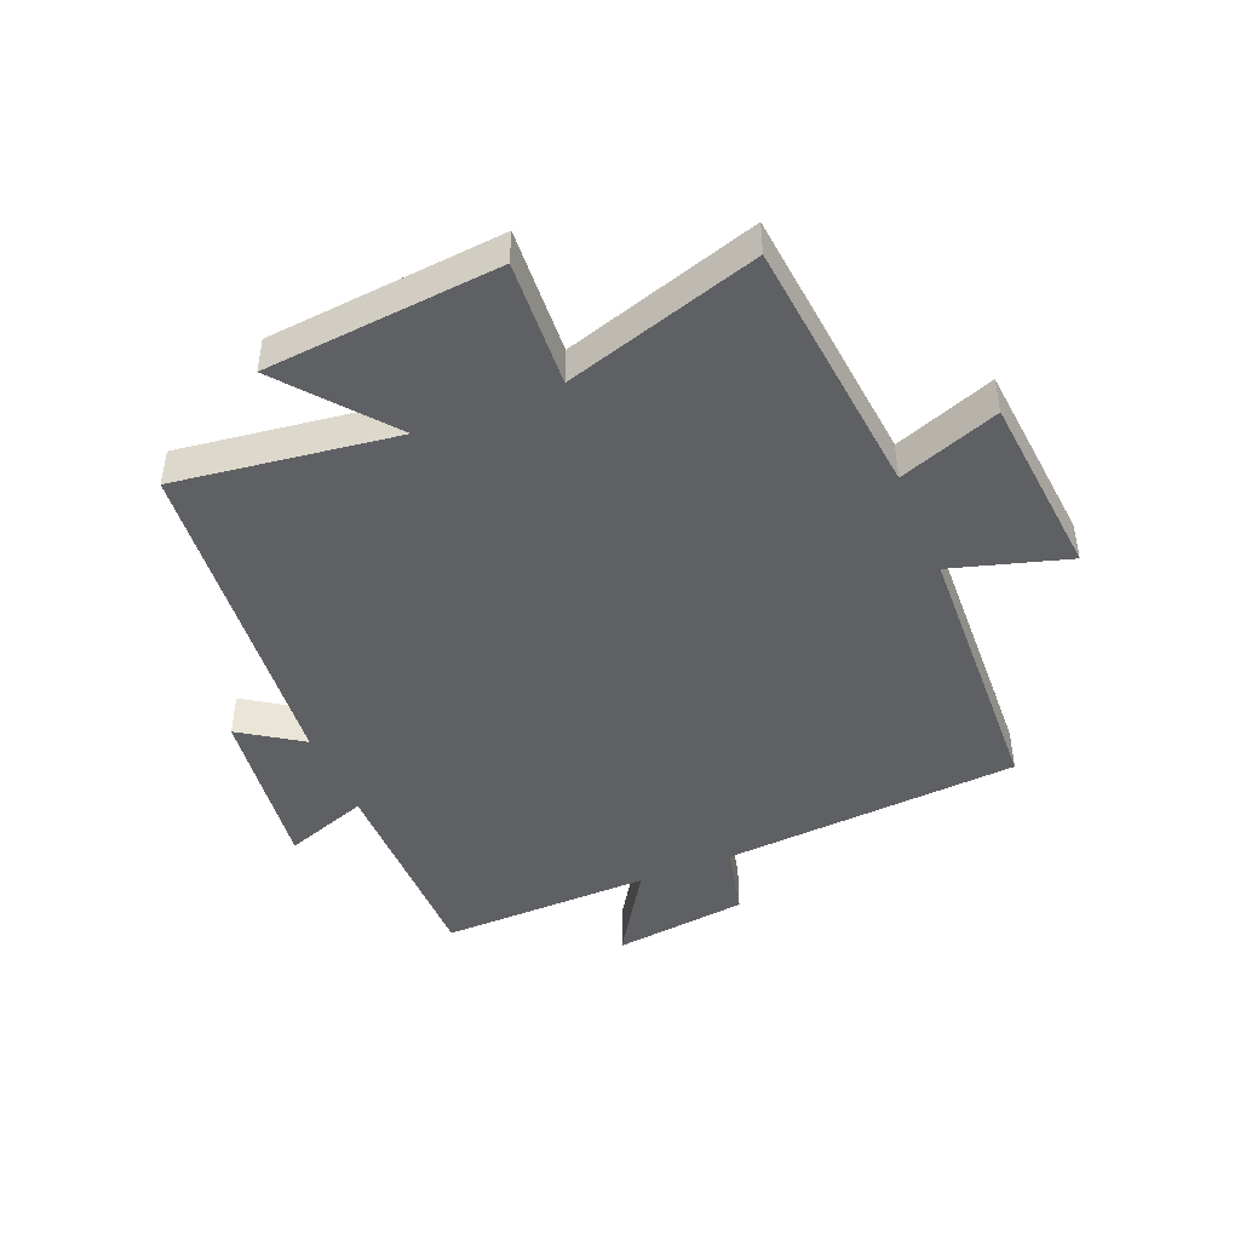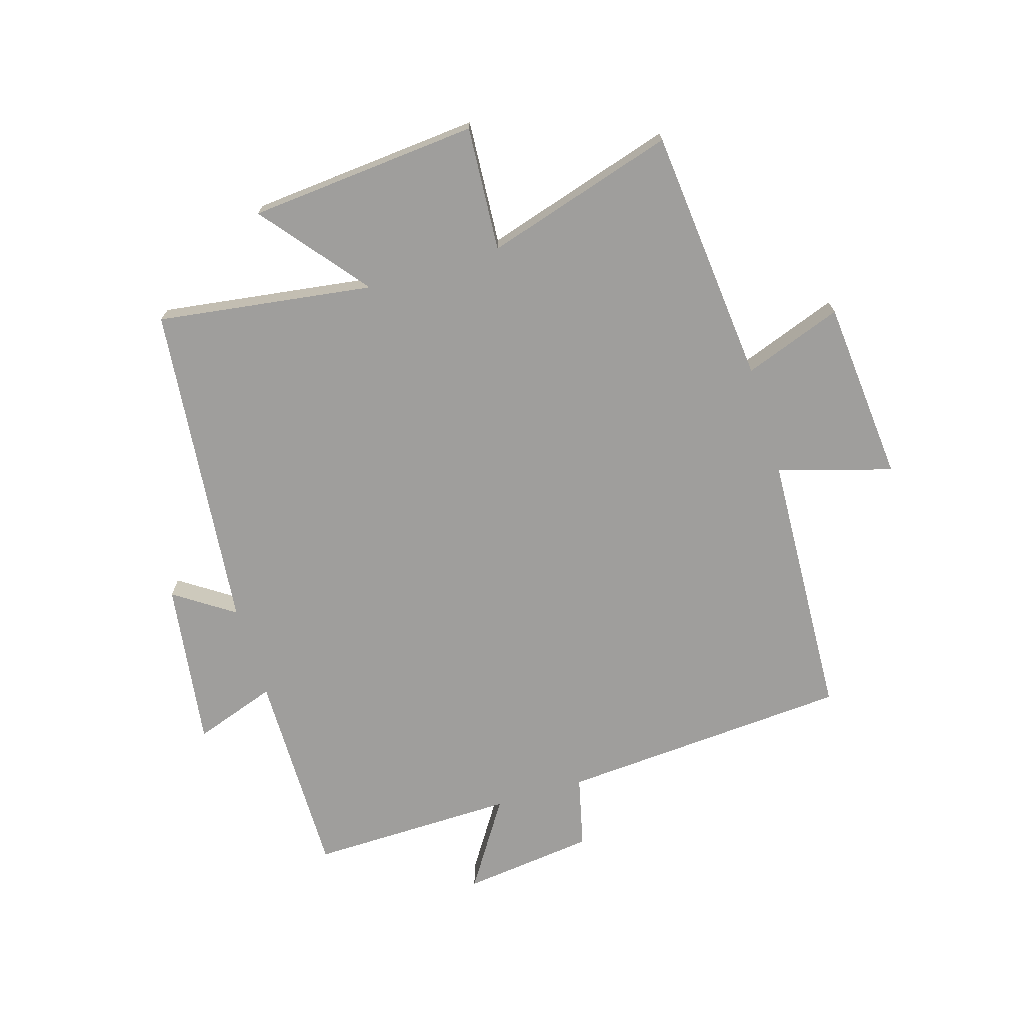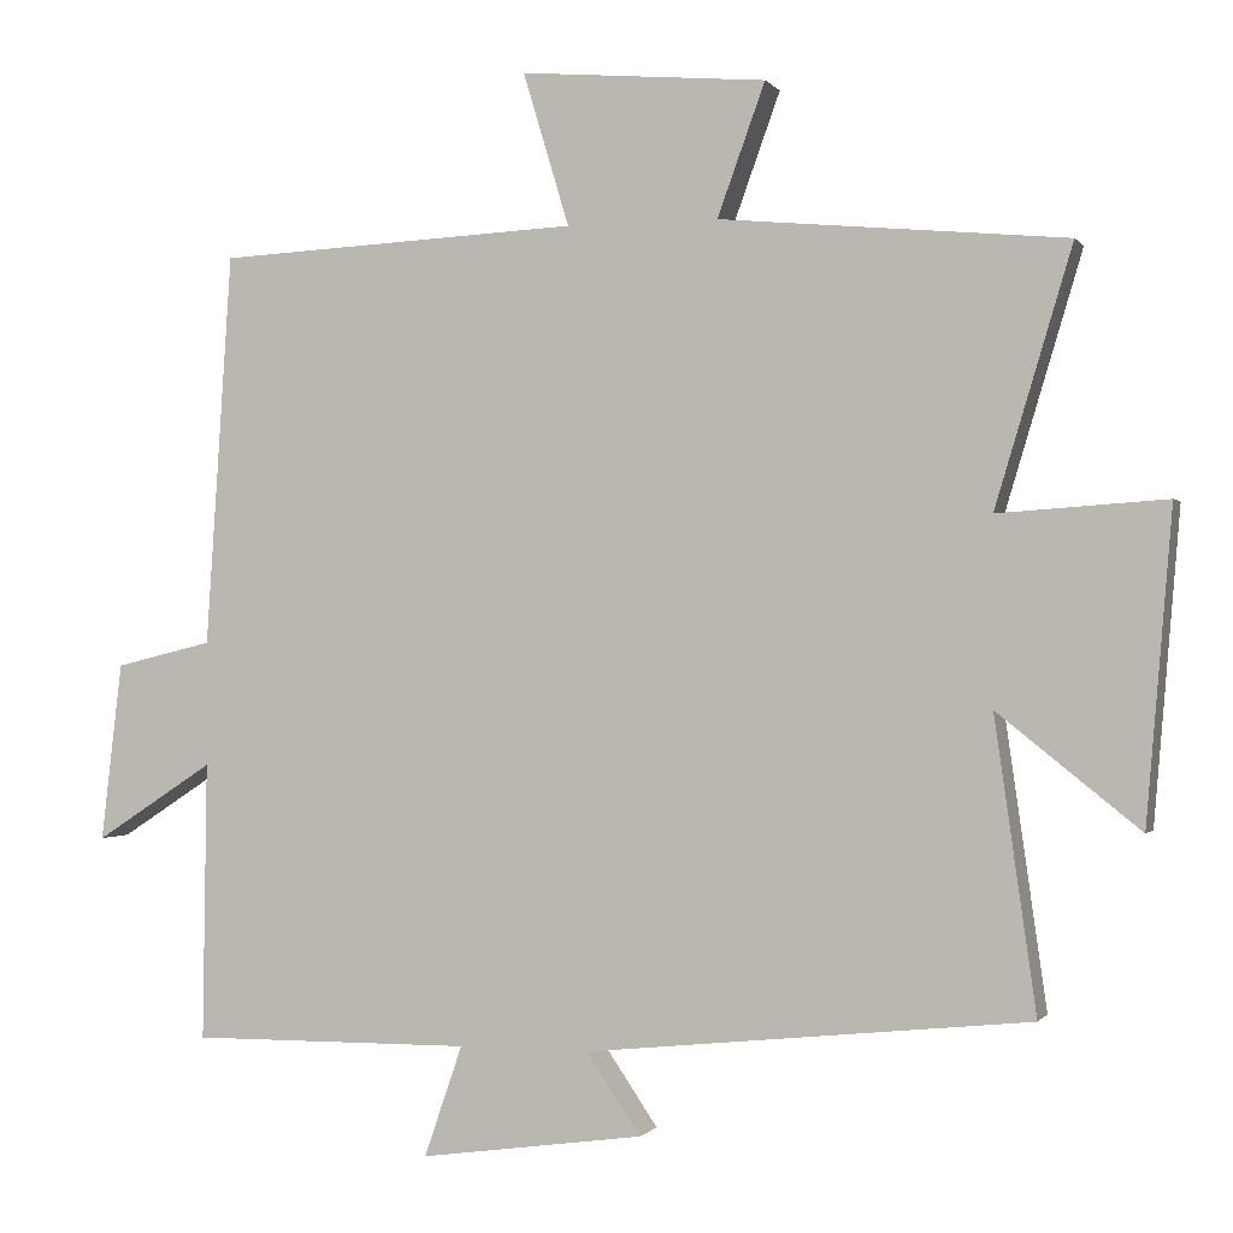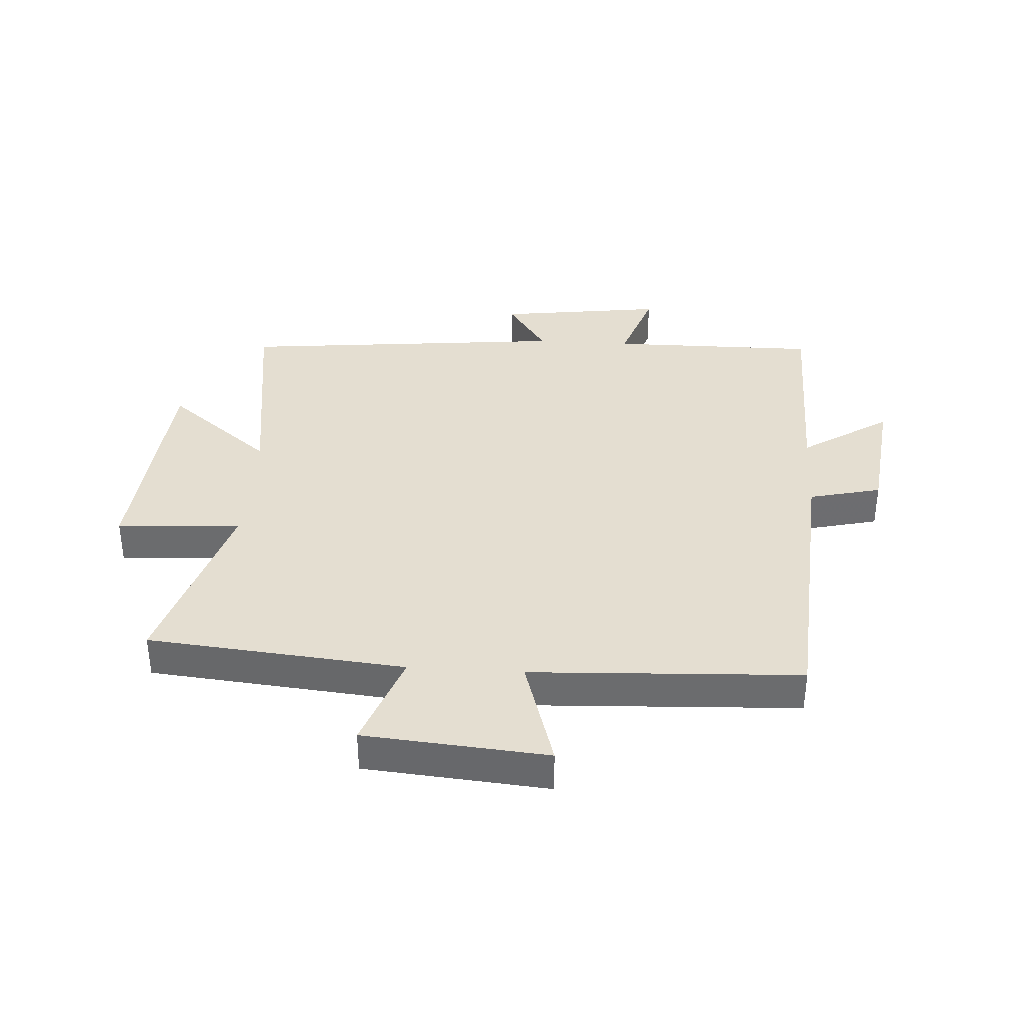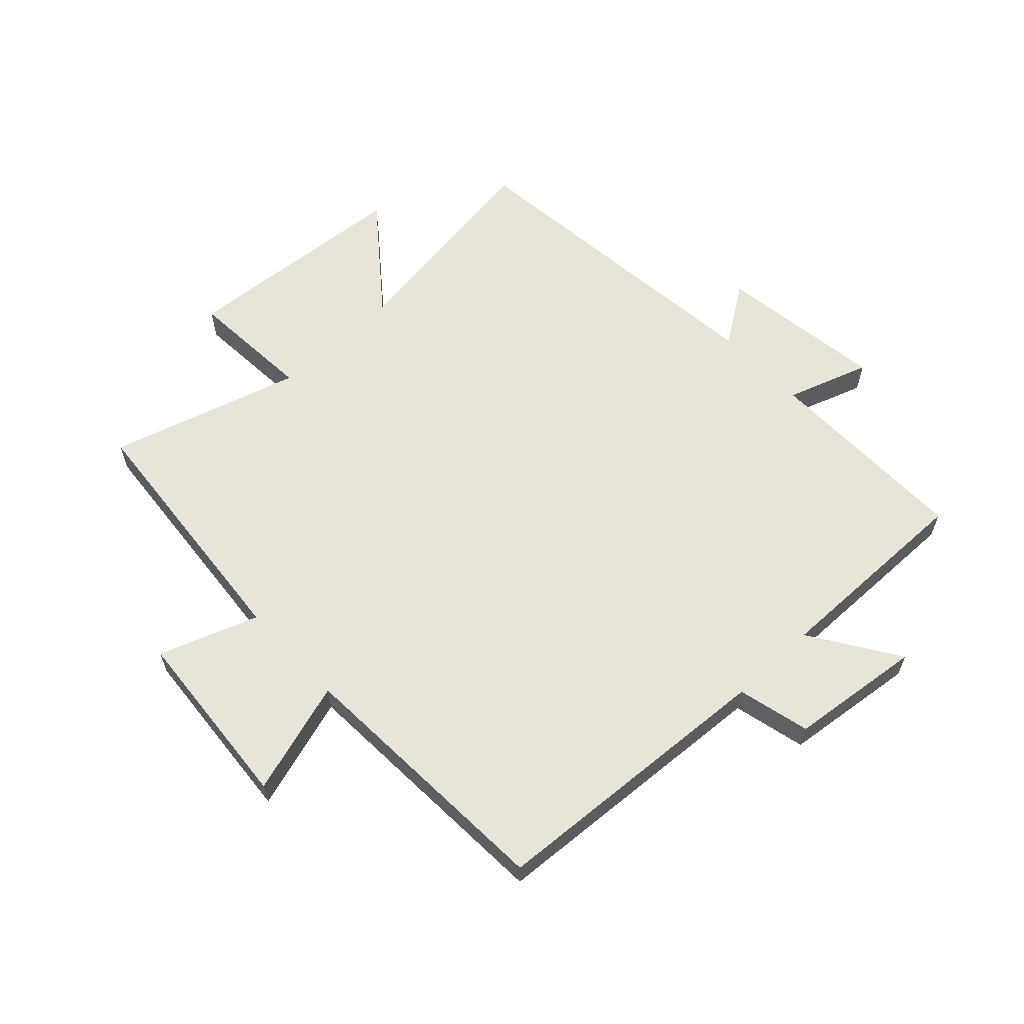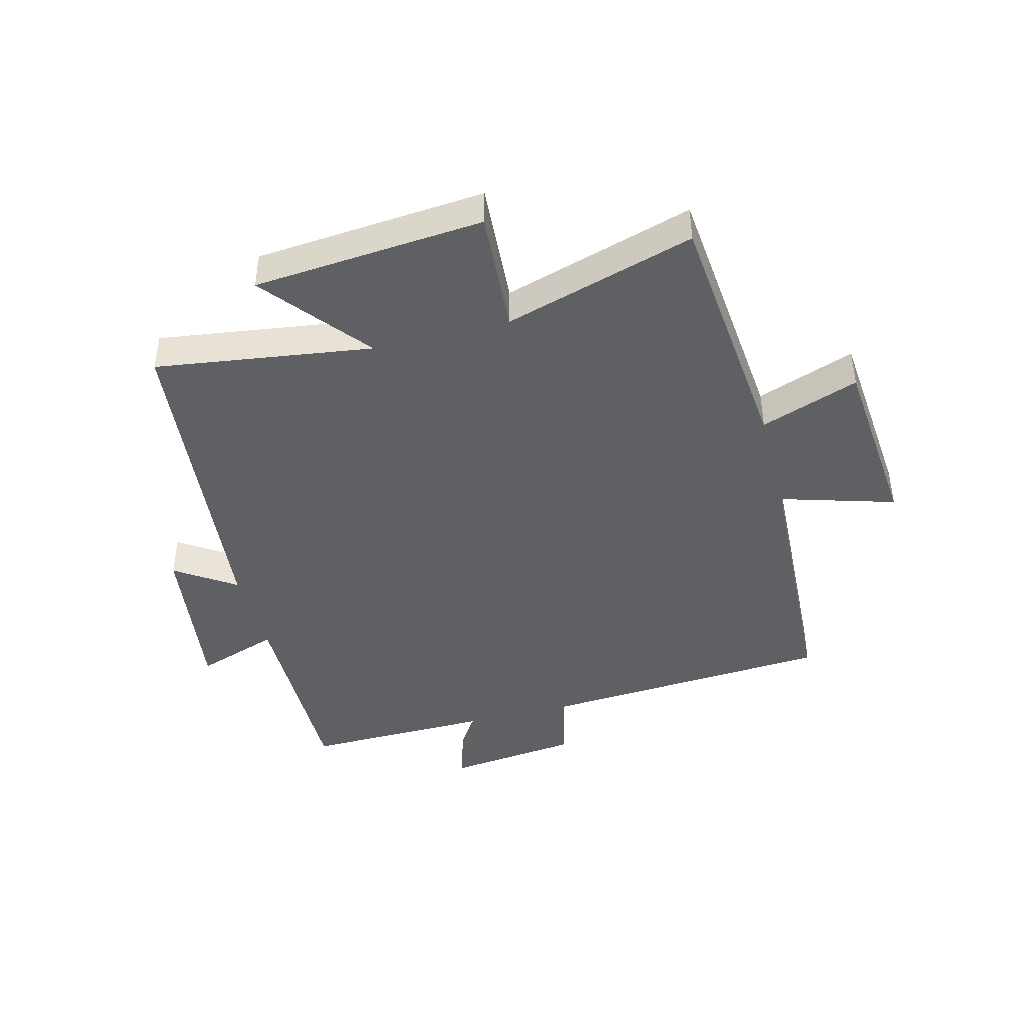
<metadata>
{"format":"obj","ext":"obj","renderer":"f3d","projection":"perspective","resolution":1024,"background":"white","views":[{"elev":-45.2,"azim":-67.2,"up":"+Y"},{"elev":-71.0,"azim":-73.0,"up":"+Y"},{"elev":-0.5,"azim":-162.4,"up":"+Z"},{"elev":36.4,"azim":3.7,"up":"+Y"},{"elev":61.4,"azim":46.7,"up":"+Y"},{"elev":-43.0,"azim":-75.4,"up":"+Y"}]}
</metadata>
<code>
v -0.595 0.07 0.46
v -0.168 0.07 0.5
v -0.227 0.07 0.663
v 0.077 0.07 0.689
v 0.02 0.07 0.5
v 0.468 0.07 0.478
v 0.5 0.07 -0.006
v 0.62 0.07 -0.035
v 0.646 0.07 -0.255
v 0.5 0.07 -0.16
v 0.505 0.07 -0.503
v 0.158 0.07 -0.5
v 0.205 0.07 -0.637
v -0.071 0.07 -0.599
v -0.004 0.07 -0.5
v -0.551 0.07 -0.443
v -0.5 0.07 -0.084
v -0.675 0.07 -0.224
v -0.707 0.07 0.158
v -0.5 0.07 0.144
v -0.595 0 0.46
v -0.168 0 0.5
v -0.227 0 0.663
v 0.077 0 0.689
v 0.02 0 0.5
v 0.468 0 0.478
v 0.5 0 -0.006
v 0.62 0 -0.035
v 0.646 0 -0.255
v 0.5 0 -0.16
v 0.505 0 -0.503
v 0.158 0 -0.5
v 0.205 0 -0.637
v -0.071 0 -0.599
v -0.004 0 -0.5
v -0.551 0 -0.443
v -0.5 0 -0.084
v -0.675 0 -0.224
v -0.707 0 0.158
v -0.5 0 0.144
f 17 18 19 20
f 15 16 17
f 15 17 20
f 12 13 14 15
f 12 15 20 1
f 10 11 12 1
f 7 8 9 10
f 5 6 7 10
f 2 3 4 5
f 1 2 5 10
f 40 39 38 37
f 37 36 35
f 40 37 35
f 35 34 33 32
f 21 40 35 32
f 21 32 31 30
f 30 29 28 27
f 30 27 26 25
f 25 24 23 22
f 30 25 22 21
f 1 21 22 2
f 2 22 23 3
f 3 23 24 4
f 4 24 25 5
f 5 25 26 6
f 6 26 27 7
f 7 27 28 8
f 8 28 29 9
f 9 29 30 10
f 10 30 31 11
f 11 31 32 12
f 12 32 33 13
f 13 33 34 14
f 14 34 35 15
f 15 35 36 16
f 16 36 37 17
f 17 37 38 18
f 18 38 39 19
f 19 39 40 20
f 20 40 21 1

</code>
